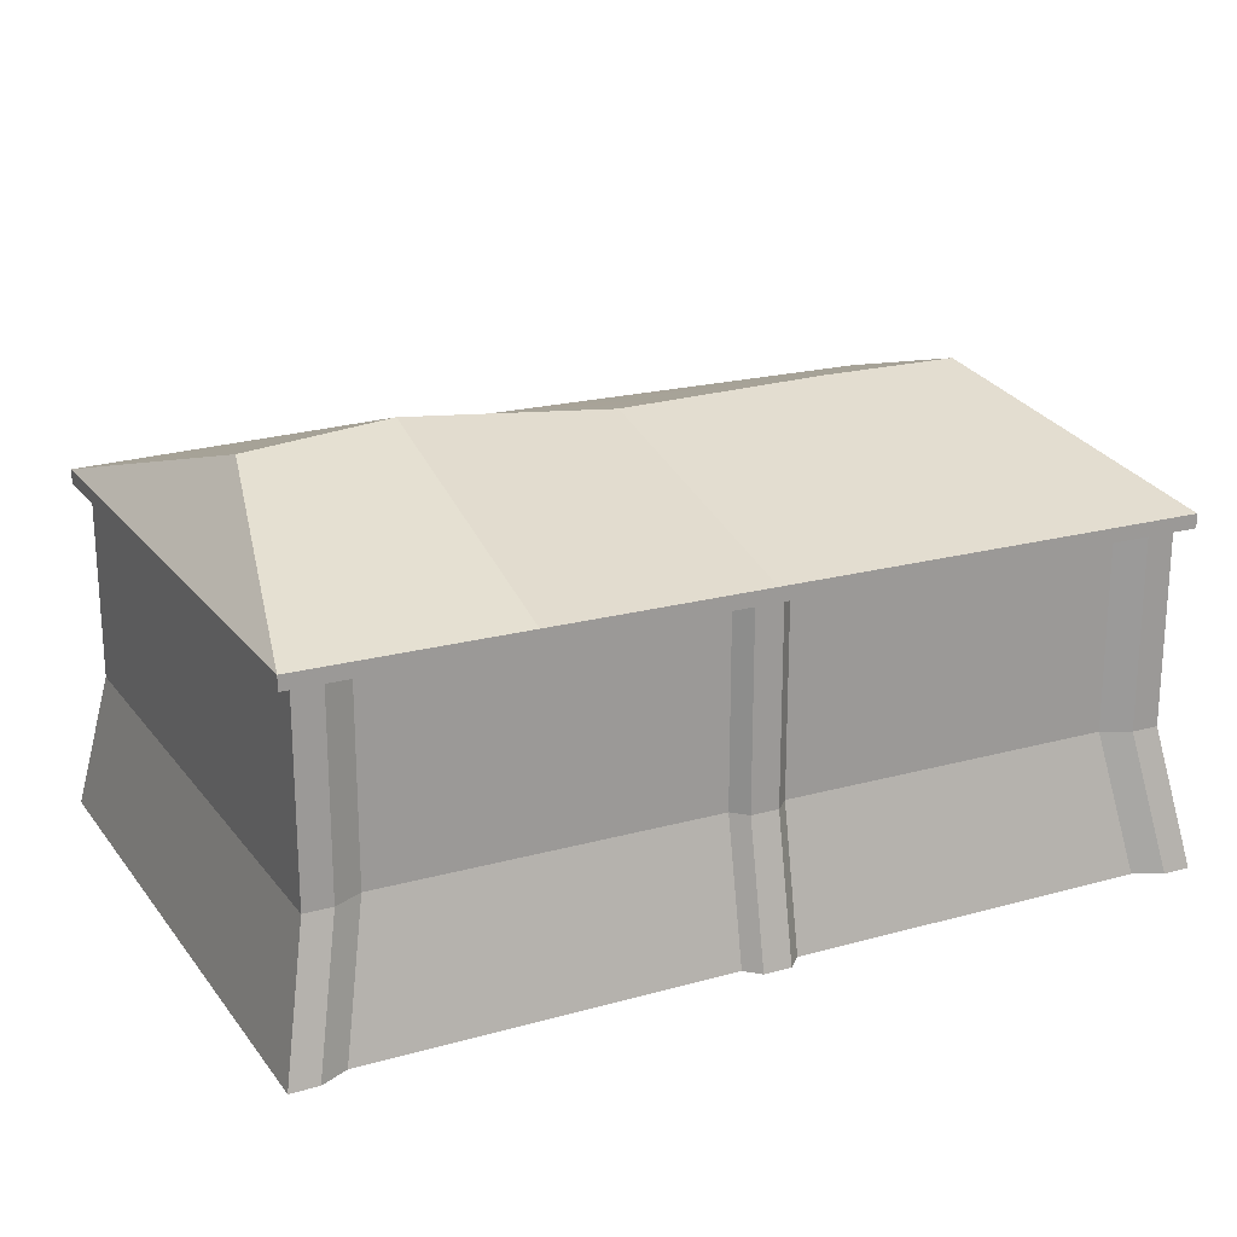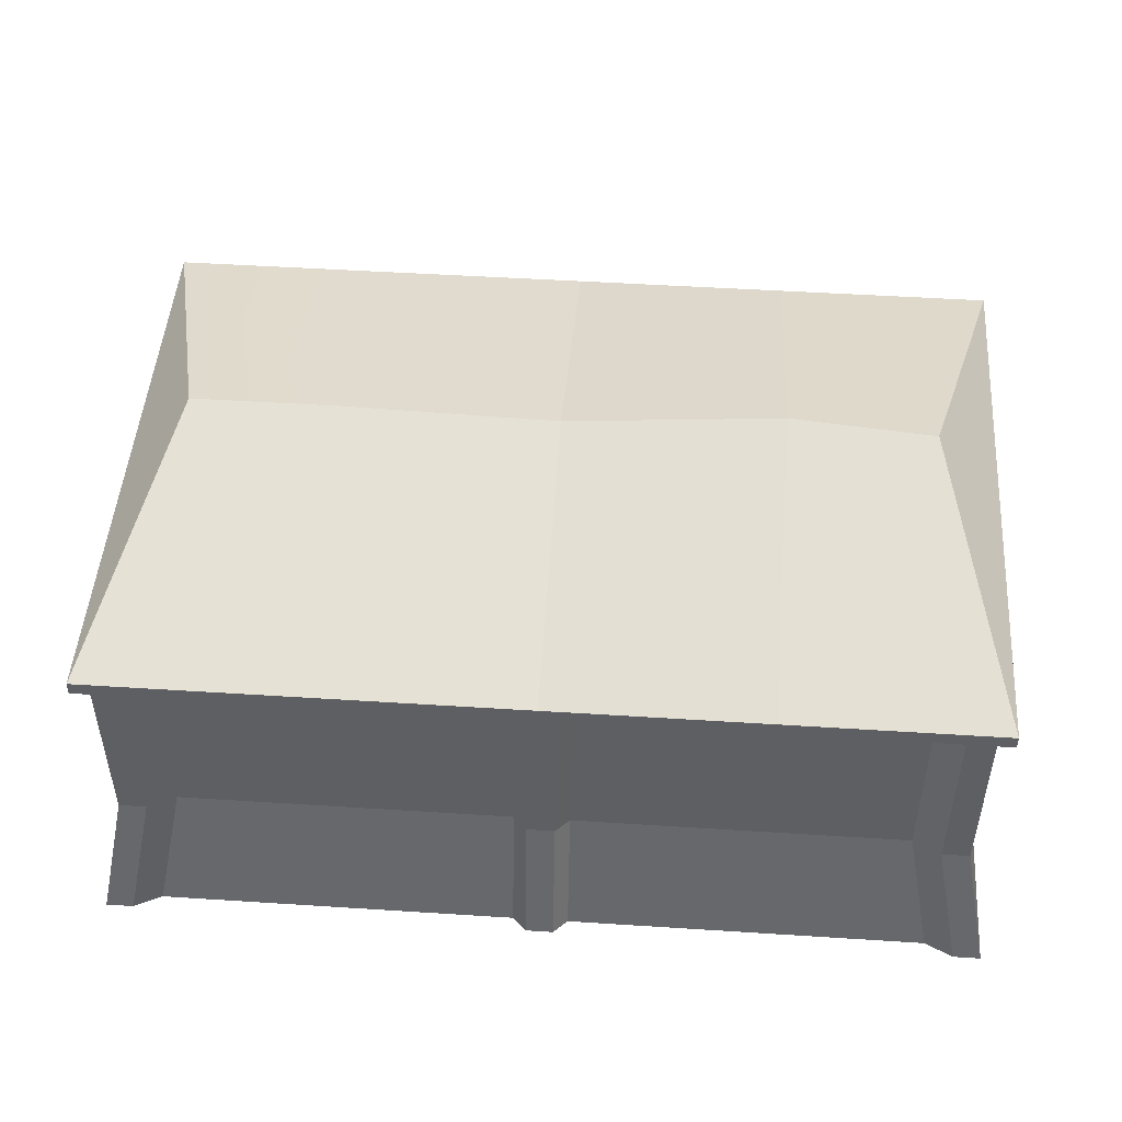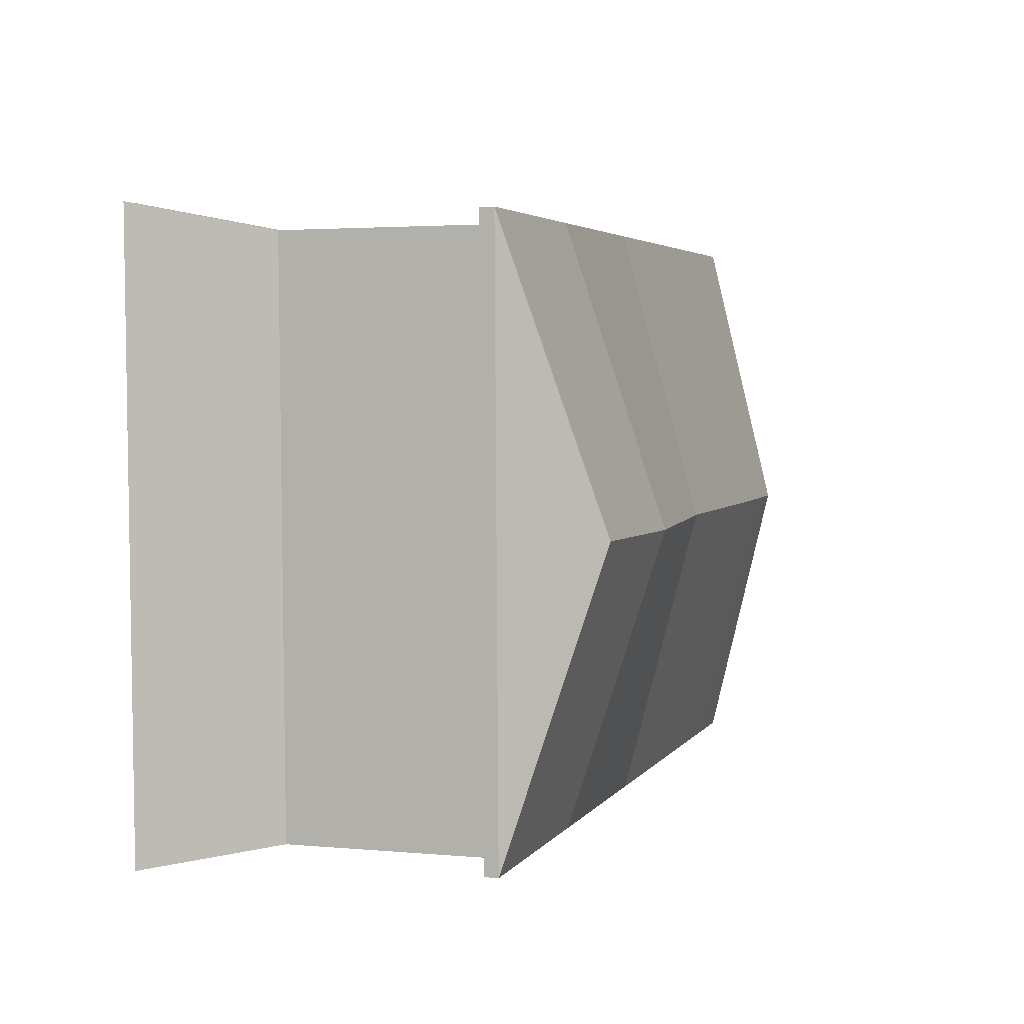
<metadata>
{"format":"obj","ext":"obj","renderer":"f3d","projection":"perspective","resolution":1024,"background":"white","views":[{"elev":20.5,"azim":154.4,"up":"+Y"},{"elev":48.5,"azim":5.2,"up":"+Y"},{"elev":2.7,"azim":107.9,"up":"+Z"}]}
</metadata>
<code>
g Tnet2
v 0.3815 0.2428 0.1954
v 0.3294 0.3007 -0.006268
v 0.3737 0.2428 -0.2098
v -0.2244 0.2428 -0.1984
v -0.1723 0.3007 0.00328
v -0.2167 0.2428 0.2068
v 0.3716 0.09801 0.186
v 0.3716 0.2331 0.186
v 0.3643 0.2331 -0.2
v 0.3643 0.09801 -0.2
v 0.3913 0.001515 0.2049
v 0.3716 0.09801 0.186
v 0.3643 0.09801 -0.2
v 0.3832 0.001515 -0.2196
v -0.2343 0.001515 -0.2079
v -0.2146 0.09801 -0.1889
v -0.2119 0.09801 -0.04905
v -0.2312 0.001515 -0.04868
v 0.3639 0.001515 -0.2193
v 0.3832 0.001515 -0.2196
v 0.3643 0.09801 -0.2
v 0.345 0.09801 -0.1996
v -0.2099 0.09801 0.05708
v -0.2072 0.09801 0.197
v -0.2262 0.001515 0.2166
v -0.2292 0.001515 0.05745
v -0.2099 0.09801 0.05708
v -0.01695 0.2042 0.05341
v -0.2099 0.2042 0.05708
v -0.03625 0.001515 0.05377
v -0.2292 0.001515 0.05745
v -0.2119 0.2042 -0.04905
v -0.01897 0.2042 -0.05272
v -0.03827 0.001515 -0.05235
v -0.2119 0.09801 -0.04905
v -0.2312 0.001515 -0.04868
v -0.2099 0.2042 0.05708
v -0.01695 0.2042 0.05341
v -0.01897 0.2042 -0.05272
v -0.2119 0.2042 -0.04905
v -0.03827 0.001515 -0.05235
v -0.01897 0.2042 -0.05272
v -0.01695 0.2042 0.05341
v -0.03625 0.001515 0.05377
v -0.215 0.001515 -0.2082
v -0.1953 0.09801 -0.1893
v -0.2146 0.09801 -0.1889
v -0.2343 0.001515 -0.2079
v -0.1953 0.09801 -0.1893
v -0.1953 0.2331 -0.1893
v -0.2146 0.2331 -0.1889
v -0.2146 0.09801 -0.1889
v 0.06483 0.001515 -0.2136
v 0.08413 0.001515 -0.2139
v 0.08449 0.09801 -0.1946
v 0.0652 0.09801 -0.1943
v 0.0652 0.09801 -0.1943
v 0.08449 0.09801 -0.1946
v 0.08449 0.2331 -0.1946
v 0.0652 0.2331 -0.1943
v 0.2281 0.3103 -0.00434
v 0.3294 0.3007 -0.006268
v 0.3815 0.2428 0.1954
v 0.2319 0.2428 0.1983
v 0.2242 0.2428 -0.2069
v 0.3737 0.2428 -0.2098
v 0.3294 0.3007 -0.006268
v 0.2281 0.3103 -0.00434
v -0.2167 0.2331 0.2068
v -0.2167 0.2428 0.2068
v -0.06717 0.2428 0.204
v 0.3815 0.2331 0.1954
v 0.08237 0.2428 0.2011
v 0.2319 0.2428 0.1983
v 0.3815 0.2428 0.1954
v 0.3737 0.2428 -0.2098
v 0.3737 0.2331 -0.2098
v 0.3815 0.2331 0.1954
v 0.3815 0.2428 0.1954
v 0.2242 0.2428 -0.2069
v 0.3737 0.2331 -0.2098
v 0.3737 0.2428 -0.2098
v 0.07466 0.2428 -0.2041
v -0.07488 0.2428 -0.2013
v -0.2244 0.2331 -0.1984
v -0.2244 0.2428 -0.1984
v -0.2167 0.2428 0.2068
v -0.2167 0.2331 0.2068
v -0.2244 0.2331 -0.1984
v -0.2244 0.2428 -0.1984
v 0.09432 0.09801 -0.1852
v 0.09432 0.2331 -0.1852
v 0.08449 0.2331 -0.1946
v 0.08449 0.09801 -0.1946
v 0.05537 0.001515 -0.2037
v 0.05573 0.09801 -0.1844
v -0.1758 0.09801 -0.18
v -0.1955 0.001515 -0.199
v 0.345 0.09801 -0.1996
v 0.345 0.2331 -0.1996
v 0.3259 0.2331 -0.1896
v 0.3259 0.09801 -0.1896
v -0.1758 0.09801 -0.18
v -0.1758 0.2331 -0.18
v -0.1953 0.2331 -0.1893
v -0.1953 0.09801 -0.1893
v -0.1955 0.001515 -0.199
v -0.1758 0.09801 -0.18
v -0.1953 0.09801 -0.1893
v -0.215 0.001515 -0.2082
v 0.3643 0.09801 -0.2
v 0.3643 0.2331 -0.2
v 0.345 0.2331 -0.1996
v 0.345 0.09801 -0.1996
v 0.3448 0.001515 -0.2092
v 0.3639 0.001515 -0.2193
v 0.345 0.09801 -0.1996
v 0.3259 0.09801 -0.1896
v 0.08413 0.001515 -0.2139
v 0.09396 0.001515 -0.2045
v 0.09432 0.09801 -0.1852
v 0.08449 0.09801 -0.1946
v 0.09396 0.001515 -0.2045
v 0.3448 0.001515 -0.2092
v 0.3259 0.09801 -0.1896
v 0.09432 0.09801 -0.1852
v 0.06483 0.001515 -0.2136
v 0.0652 0.09801 -0.1943
v 0.05573 0.09801 -0.1844
v 0.05537 0.001515 -0.2037
v 0.0652 0.09801 -0.1943
v 0.0652 0.2331 -0.1943
v 0.05573 0.2331 -0.1844
v 0.05573 0.09801 -0.1844
v 0.372 0.001515 0.2053
v 0.3523 0.09801 0.1863
v 0.3716 0.09801 0.186
v 0.3913 0.001515 0.2049
v -0.2069 0.001515 0.2163
v -0.2262 0.001515 0.2166
v -0.2072 0.09801 0.197
v -0.188 0.09801 0.1966
v -0.188 0.09801 0.1966
v -0.2072 0.09801 0.197
v -0.2072 0.2331 0.197
v -0.188 0.2331 0.1966
v 0.07291 0.001515 0.2109
v 0.07254 0.09801 0.1916
v 0.09184 0.09801 0.1913
v 0.0922 0.001515 0.2106
v 0.07254 0.09801 0.1916
v 0.07254 0.2331 0.1916
v 0.09184 0.2331 0.1913
v 0.09184 0.09801 0.1913
v 0.1013 0.09801 0.1814
v 0.09184 0.09801 0.1913
v 0.09184 0.2331 0.1913
v 0.1013 0.2331 0.1814
v 0.06308 0.001515 0.2015
v -0.1878 0.001515 0.2063
v -0.1688 0.09801 0.1866
v 0.06271 0.09801 0.1822
v 0.3523 0.09801 0.1863
v 0.3329 0.09801 0.177
v 0.3329 0.2331 0.177
v 0.3523 0.2331 0.1863
v 0.1017 0.001515 0.2007
v 0.1013 0.09801 0.1814
v 0.3329 0.09801 0.177
v 0.3525 0.001515 0.196
v -0.1688 0.09801 0.1866
v -0.188 0.09801 0.1966
v -0.188 0.2331 0.1966
v -0.1688 0.2331 0.1866
v -0.1878 0.001515 0.2063
v -0.2069 0.001515 0.2163
v -0.188 0.09801 0.1966
v -0.1688 0.09801 0.1866
v 0.3716 0.09801 0.186
v 0.3523 0.09801 0.1863
v 0.3523 0.2331 0.1863
v 0.3716 0.2331 0.186
v 0.3525 0.001515 0.196
v 0.3329 0.09801 0.177
v 0.3523 0.09801 0.1863
v 0.372 0.001515 0.2053
v 0.07291 0.001515 0.2109
v 0.06308 0.001515 0.2015
v 0.06271 0.09801 0.1822
v 0.07254 0.09801 0.1916
v 0.07254 0.09801 0.1916
v 0.06271 0.09801 0.1822
v 0.06271 0.2331 0.1822
v 0.07254 0.2331 0.1916
v 0.0922 0.001515 0.2106
v 0.09184 0.09801 0.1913
v 0.1013 0.09801 0.1814
v 0.1017 0.001515 0.2007
v -0.214 0.2042 -0.1576
v -0.2119 0.2042 -0.04905
v -0.2125 0.2042 -0.08041
v -0.2146 0.2331 -0.1889
v -0.214 0.1269 -0.1576
v -0.2099 0.2042 0.05708
v -0.2146 0.09801 -0.1889
v -0.2125 0.1269 -0.08041
v -0.2119 0.09801 -0.04905
v -0.2125 0.2042 -0.08041
v -0.2072 0.2331 0.197
v -0.2078 0.2042 0.1656
v -0.2078 0.1269 0.1656
v -0.2093 0.2042 0.08844
v -0.2072 0.09801 0.197
v -0.2093 0.1269 0.08844
v -0.2099 0.09801 0.05708
v -0.2093 0.2042 0.08844
v -0.2132 0.1318 -0.1142
v -0.2126 0.1318 -0.08523
v -0.2126 0.1607 -0.08523
v -0.2126 0.1704 -0.08523
v -0.2132 0.1607 -0.1142
v -0.2134 0.1607 -0.1238
v -0.2132 0.1704 -0.1142
v -0.2134 0.1318 -0.1238
v -0.2139 0.1318 -0.1528
v -0.2139 0.1607 -0.1528
v -0.2139 0.1704 -0.1528
v -0.2126 0.1993 -0.08523
v -0.2132 0.1993 -0.1142
v -0.2134 0.1993 -0.1238
v -0.2134 0.1704 -0.1238
v -0.2139 0.1993 -0.1528
v -0.2167 0.2331 0.2068
v 0.3815 0.2331 0.1954
v 0.3737 0.2331 -0.2098
v -0.2244 0.2331 -0.1984
v -0.2203 0.1993 -0.04889
v -0.2287 0.2042 -0.04873
v -0.2267 0.2042 0.0574
v -0.2183 0.1993 0.05724
v -0.2287 0.2042 -0.04873
v -0.2287 0.2138 -0.04873
v -0.2267 0.2138 0.0574
v -0.2267 0.2042 0.0574
v -0.2287 0.2138 -0.04873
v -0.2203 0.2186 -0.04889
v -0.2183 0.2186 0.05724
v -0.2267 0.2138 0.0574
v -0.2203 0.2186 -0.04889
v -0.212 0.2138 -0.04905
v -0.21 0.2138 0.05708
v -0.2183 0.2186 0.05724
v -0.21 0.2138 0.05708
v -0.2099 0.2042 0.05708
v -0.2183 0.1993 0.05724
v -0.2183 0.2186 0.05724
v -0.2267 0.2138 0.0574
v -0.2267 0.2042 0.0574
v -0.2119 0.2042 -0.04905
v -0.2203 0.1993 -0.04889
v -0.2183 0.1993 0.05724
v -0.2099 0.2042 0.05708
v -0.2203 0.1993 -0.04889
v -0.2119 0.2042 -0.04905
v -0.212 0.2138 -0.04905
v -0.2203 0.2186 -0.04889
v -0.2287 0.2042 -0.04873
v -0.2287 0.2138 -0.04873
v 0.3913 0.001515 0.2049
v 0.3832 0.001515 -0.2196
v 0.3639 0.001515 -0.2193
v 0.372 0.001515 0.2053
v 0.3448 0.001515 -0.2092
v 0.3525 0.001515 0.196
v 0.1017 0.001515 0.2007
v 0.09396 0.001515 -0.2045
v 0.0922 0.001515 0.2106
v 0.08413 0.001515 -0.2139
v 0.07291 0.001515 0.2109
v 0.06483 0.001515 -0.2136
v 0.06308 0.001515 0.2015
v 0.05537 0.001515 -0.2037
v -0.03625 0.001515 0.05377
v -0.1878 0.001515 0.2063
v -0.2069 0.001515 0.2163
v -0.2292 0.001515 0.05745
v -0.2262 0.001515 0.2166
v -0.03827 0.001515 -0.05235
v -0.1955 0.001515 -0.199
v -0.215 0.001515 -0.2082
v -0.2312 0.001515 -0.04868
v -0.2343 0.001515 -0.2079
v -0.1723 0.3007 0.00328
v -0.06717 0.2428 0.204
v -0.2167 0.2428 0.2068
v -0.07103 0.3007 0.001353
v 0.08237 0.2428 0.2011
v 0.07852 0.2968 -0.001493
v 0.07852 0.2968 -0.001493
v 0.2281 0.3103 -0.00434
v 0.2319 0.2428 0.1983
v 0.08237 0.2428 0.2011
v 0.07466 0.2428 -0.2041
v 0.2242 0.2428 -0.2069
v 0.2281 0.3103 -0.00434
v 0.07852 0.2968 -0.001493
v -0.07488 0.2428 -0.2013
v 0.07466 0.2428 -0.2041
v 0.07852 0.2968 -0.001493
v -0.07103 0.3007 0.001353
v -0.2244 0.2428 -0.1984
v -0.1723 0.3007 0.00328
v 0.1857 0.2042 0.1798
v 0.1013 0.2331 0.1814
v 0.3329 0.2331 0.177
v 0.2629 0.2042 0.1784
v 0.1857 0.1269 0.1798
v 0.1013 0.09801 0.1814
v 0.3329 0.09801 0.177
v 0.2629 0.1269 0.1784
v 0.2291 0.1993 0.179
v 0.2291 0.1318 0.179
v 0.2581 0.1318 0.1785
v 0.2581 0.1607 0.1785
v 0.2581 0.1704 0.1785
v 0.2581 0.1993 0.1785
v 0.2291 0.1607 0.179
v 0.2195 0.1607 0.1792
v 0.2291 0.1704 0.179
v 0.2195 0.1993 0.1792
v 0.2195 0.1318 0.1792
v 0.2195 0.1704 0.1792
v 0.1906 0.1704 0.1798
v 0.1906 0.1993 0.1798
v 0.1906 0.1318 0.1798
v 0.1906 0.1607 0.1798
v 0.1788 0.2042 -0.1868
v 0.3259 0.2331 -0.1896
v 0.09432 0.2331 -0.1852
v 0.2559 0.2042 -0.1882
v 0.1788 0.1269 -0.1868
v 0.09432 0.09801 -0.1852
v 0.3259 0.09801 -0.1896
v 0.2559 0.1269 -0.1882
v 0.2222 0.1993 -0.1876
v 0.2222 0.1318 -0.1876
v 0.2511 0.1318 -0.1882
v 0.2511 0.1607 -0.1882
v 0.2511 0.1704 -0.1882
v 0.2511 0.1993 -0.1882
v 0.2222 0.1607 -0.1876
v 0.2125 0.1607 -0.1874
v 0.2222 0.1704 -0.1876
v 0.2125 0.1993 -0.1874
v 0.2125 0.1318 -0.1874
v 0.2125 0.1704 -0.1874
v 0.1836 0.1704 -0.1869
v 0.1836 0.1993 -0.1869
v 0.1836 0.1318 -0.1869
v 0.1836 0.1607 -0.1869
v -0.02171 0.2042 0.1838
v -0.1688 0.2331 0.1866
v 0.06271 0.2331 0.1822
v -0.09889 0.2042 0.1853
v -0.02171 0.1269 0.1838
v 0.06271 0.09801 0.1822
v -0.1688 0.09801 0.1866
v -0.09889 0.1269 0.1853
v -0.06512 0.1993 0.1846
v -0.06512 0.1318 0.1846
v -0.09406 0.1318 0.1852
v -0.09406 0.1607 0.1852
v -0.09406 0.1704 0.1852
v -0.09406 0.1993 0.1852
v -0.06512 0.1607 0.1846
v -0.05548 0.1607 0.1844
v -0.06512 0.1704 0.1846
v -0.05548 0.1993 0.1844
v -0.05548 0.1318 0.1844
v -0.05548 0.1704 0.1844
v -0.02654 0.1704 0.1839
v -0.02654 0.1993 0.1839
v -0.02654 0.1318 0.1839
v -0.02654 0.1607 0.1839
v -0.02869 0.2042 -0.1828
v 0.05573 0.2331 -0.1844
v -0.1758 0.2331 -0.18
v -0.1059 0.2042 -0.1814
v -0.02869 0.1269 -0.1828
v 0.05573 0.09801 -0.1844
v -0.1758 0.09801 -0.18
v -0.1059 0.1269 -0.1814
v -0.0721 0.1993 -0.182
v -0.0721 0.1318 -0.182
v -0.101 0.1318 -0.1815
v -0.101 0.1607 -0.1815
v -0.101 0.1704 -0.1815
v -0.101 0.1993 -0.1815
v -0.0721 0.1607 -0.182
v -0.06245 0.1607 -0.1822
v -0.0721 0.1704 -0.182
v -0.06245 0.1993 -0.1822
v -0.06245 0.1318 -0.1822
v -0.06245 0.1704 -0.1822
v -0.03352 0.1704 -0.1827
v -0.03352 0.1993 -0.1827
v -0.03352 0.1318 -0.1827
v -0.03352 0.1607 -0.1827
v -0.2085 0.1993 0.1319
v -0.2079 0.1993 0.1608
v -0.2079 0.1704 0.1608
v -0.2079 0.1607 0.1608
v -0.2085 0.1607 0.1319
v -0.2085 0.1704 0.1319
v -0.2087 0.1704 0.1222
v -0.2087 0.1993 0.1222
v -0.2092 0.1993 0.09326
v -0.2092 0.1704 0.09326
v -0.2087 0.1607 0.1222
v -0.2092 0.1607 0.09326
v -0.2087 0.1318 0.1222
v -0.2092 0.1318 0.09326
v -0.2079 0.1318 0.1608
v -0.2085 0.1318 0.1319
g Tnet2_0
f 3 2 1
f 6 5 4
f 9 8 7
f 10 9 7
f 13 12 11
f 14 13 11
f 17 16 15
f 18 17 15
f 21 20 19
f 22 21 19
f 25 24 23
f 26 25 23
f 29 28 27
f 28 30 27
f 27 30 31
f 34 33 32
f 35 34 32
f 36 34 35
f 39 38 37
f 40 39 37
f 43 42 41
f 44 43 41
f 47 46 45
f 48 47 45
f 51 50 49
f 52 51 49
f 55 54 53
f 56 55 53
f 59 58 57
f 60 59 57
f 63 62 61
f 64 63 61
f 67 66 65
f 68 67 65
f 71 70 69
f 71 69 72
f 73 71 72
f 73 72 74
f 74 72 75
f 78 77 76
f 79 78 76
f 82 81 80
f 80 81 83
f 83 81 84
f 81 85 84
f 84 85 86
f 89 88 87
f 90 89 87
f 93 92 91
f 94 93 91
f 97 96 95
f 98 97 95
f 101 100 99
f 102 101 99
f 105 104 103
f 106 105 103
f 109 108 107
f 110 109 107
f 113 112 111
f 114 113 111
f 117 116 115
f 118 117 115
f 121 120 119
f 122 121 119
f 125 124 123
f 126 125 123
f 129 128 127
f 130 129 127
f 133 132 131
f 134 133 131
f 137 136 135
f 138 137 135
f 141 140 139
f 142 141 139
f 145 144 143
f 146 145 143
f 149 148 147
f 150 149 147
f 153 152 151
f 154 153 151
f 157 156 155
f 158 157 155
f 161 160 159
f 162 161 159
f 165 164 163
f 166 165 163
f 169 168 167
f 170 169 167
f 173 172 171
f 174 173 171
f 177 176 175
f 178 177 175
f 181 180 179
f 182 181 179
f 185 184 183
f 186 185 183
f 189 188 187
f 190 189 187
f 193 192 191
f 194 193 191
f 197 196 195
f 198 197 195
f 201 200 199
f 200 202 199
f 199 202 203
f 200 204 202
f 202 205 203
f 203 205 206
f 205 207 206
f 207 200 208
f 206 207 208
f 204 209 202
f 209 204 210
f 209 210 211
f 204 212 210
f 213 209 211
f 213 211 214
f 215 213 214
f 204 215 216
f 215 214 216
f 203 206 217
f 218 217 206
f 206 219 218
f 217 218 219
f 219 206 220
f 206 208 220
f 221 217 219
f 221 219 220
f 221 222 217
f 223 221 220
f 222 221 223
f 224 203 217
f 222 224 217
f 203 224 225
f 225 224 222
f 225 226 203
f 226 225 222
f 203 226 199
f 226 222 227
f 226 227 199
f 228 220 208
f 223 220 228
f 208 229 228
f 229 223 228
f 229 208 230
f 208 199 230
f 223 229 230
f 231 222 223
f 222 231 227
f 231 223 230
f 227 231 230
f 199 227 232
f 232 227 230
f 232 230 199
f 235 234 233
f 236 235 233
f 239 238 237
f 240 239 237
f 243 242 241
f 244 243 241
f 247 246 245
f 248 247 245
f 251 250 249
f 252 251 249
f 255 254 253
f 253 256 255
f 256 257 255
f 257 258 255
f 261 260 259
f 262 261 259
f 265 264 263
f 263 266 265
f 263 267 266
f 267 268 266
f 271 270 269
f 272 271 269
f 273 271 272
f 274 273 272
f 274 275 273
f 275 276 273
f 276 275 277
f 278 276 277
f 278 277 279
f 280 278 279
f 279 281 280
f 281 282 280
f 282 281 283
f 284 283 281
f 284 285 283
f 285 286 283
f 286 285 287
f 288 282 283
f 288 289 282
f 289 288 290
f 288 291 290
f 290 291 292
f 295 294 293
f 294 296 293
f 294 297 296
f 297 298 296
f 301 300 299
f 302 301 299
f 305 304 303
f 306 305 303
f 309 308 307
f 310 309 307
f 310 307 311
f 312 310 311
f 315 314 313
f 316 315 313
f 313 314 317
f 314 318 317
f 319 315 316
f 318 319 320
f 317 318 320
f 320 319 316
f 316 313 321
f 317 320 322
f 323 322 320
f 320 324 323
f 324 320 316
f 323 324 322
f 325 324 316
f 316 321 326
f 326 325 316
f 327 324 325
f 324 327 322
f 322 327 328
f 325 326 329
f 329 327 325
f 326 321 329
f 327 329 328
f 321 330 329
f 313 330 321
f 331 317 322
f 331 322 328
f 330 332 329
f 329 332 328
f 332 330 333
f 328 332 333
f 313 317 333
f 334 330 313
f 330 334 333
f 313 333 334
f 331 328 335
f 317 331 335
f 336 328 333
f 328 336 335
f 335 336 317
f 317 336 333
f 339 338 337
f 338 340 337
f 339 337 341
f 342 339 341
f 338 343 340
f 343 342 344
f 342 341 344
f 343 344 340
f 337 340 345
f 344 341 346
f 346 347 344
f 348 344 347
f 344 348 340
f 348 347 346
f 348 349 340
f 345 340 350
f 349 350 340
f 348 351 349
f 351 348 346
f 351 346 352
f 350 349 353
f 351 353 349
f 345 350 353
f 353 351 352
f 354 345 353
f 354 337 345
f 341 355 346
f 346 355 352
f 356 354 353
f 356 353 352
f 354 356 357
f 356 352 357
f 341 337 357
f 354 358 337
f 358 354 357
f 357 337 358
f 352 355 359
f 355 341 359
f 352 360 357
f 360 352 359
f 360 359 341
f 360 341 357
f 363 362 361
f 362 364 361
f 363 361 365
f 366 363 365
f 362 367 364
f 367 366 368
f 366 365 368
f 367 368 364
f 361 364 369
f 368 365 370
f 370 371 368
f 372 368 371
f 368 372 364
f 372 371 370
f 372 373 364
f 369 364 374
f 373 374 364
f 372 375 373
f 375 372 370
f 375 370 376
f 374 373 377
f 375 377 373
f 369 374 377
f 377 375 376
f 378 369 377
f 378 361 369
f 365 379 370
f 370 379 376
f 380 378 377
f 380 377 376
f 378 380 381
f 380 376 381
f 365 361 381
f 378 382 361
f 382 378 381
f 381 361 382
f 376 379 383
f 379 365 383
f 376 384 381
f 384 376 383
f 384 383 365
f 384 365 381
f 387 386 385
f 388 387 385
f 385 386 389
f 386 390 389
f 391 387 388
f 390 391 392
f 389 390 392
f 392 391 388
f 388 385 393
f 389 392 394
f 395 394 392
f 392 396 395
f 396 392 388
f 395 396 394
f 397 396 388
f 388 393 398
f 398 397 388
f 399 396 397
f 396 399 394
f 394 399 400
f 397 398 401
f 401 399 397
f 398 393 401
f 399 401 400
f 393 402 401
f 385 402 393
f 403 389 394
f 403 394 400
f 402 404 401
f 401 404 400
f 404 402 405
f 400 404 405
f 385 389 405
f 406 402 385
f 402 406 405
f 385 405 406
f 403 400 407
f 389 403 407
f 408 400 405
f 400 408 407
f 407 408 389
f 389 408 405
f 411 410 409
f 409 410 210
f 411 210 410
f 210 216 409
f 411 412 210
f 413 412 411
f 412 211 210
f 414 411 409
f 414 413 411
f 415 414 409
f 413 414 415
f 216 416 409
f 416 415 409
f 416 216 417
f 415 416 417
f 418 417 216
f 418 415 417
f 216 214 418
f 419 415 418
f 419 413 415
f 420 419 418
f 214 420 418
f 421 419 420
f 413 419 421
f 214 211 421
f 420 214 422
f 422 421 420
f 421 422 214
f 423 412 413
f 412 423 211
f 211 424 421
f 424 413 421
f 424 423 413
f 424 211 423

</code>
